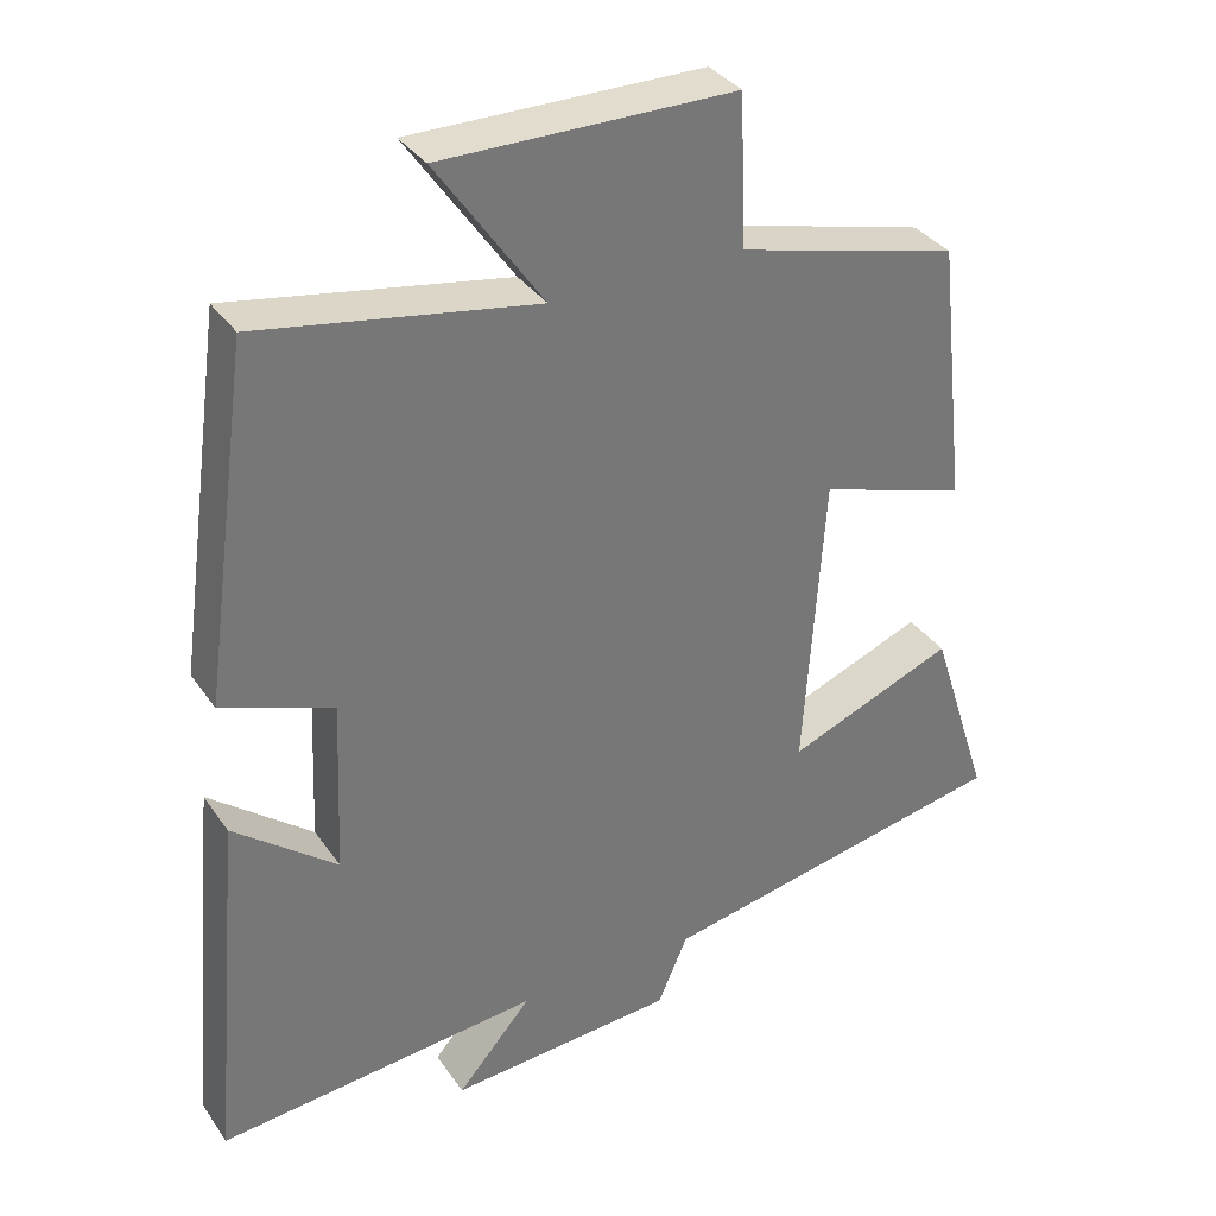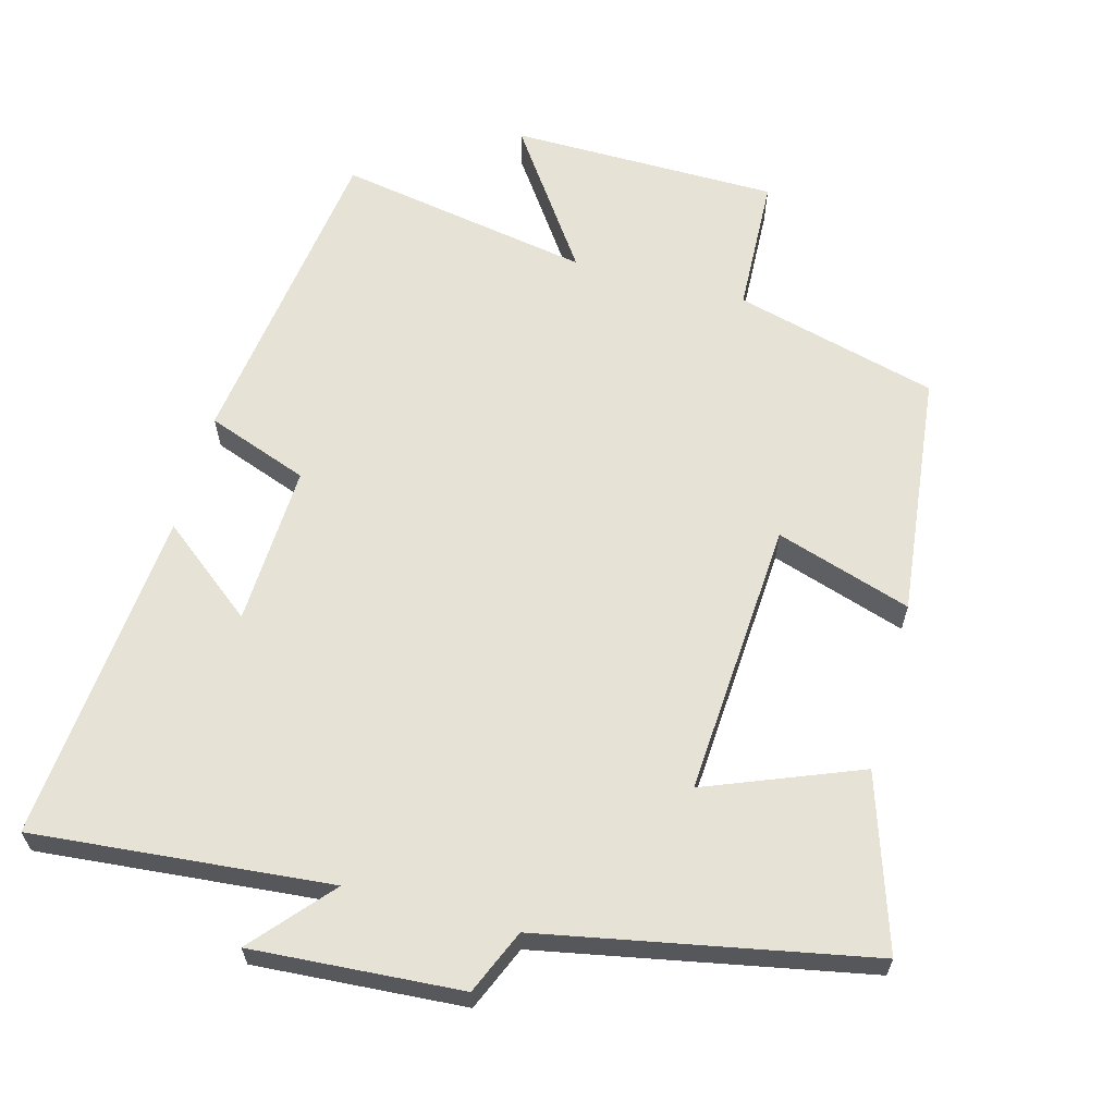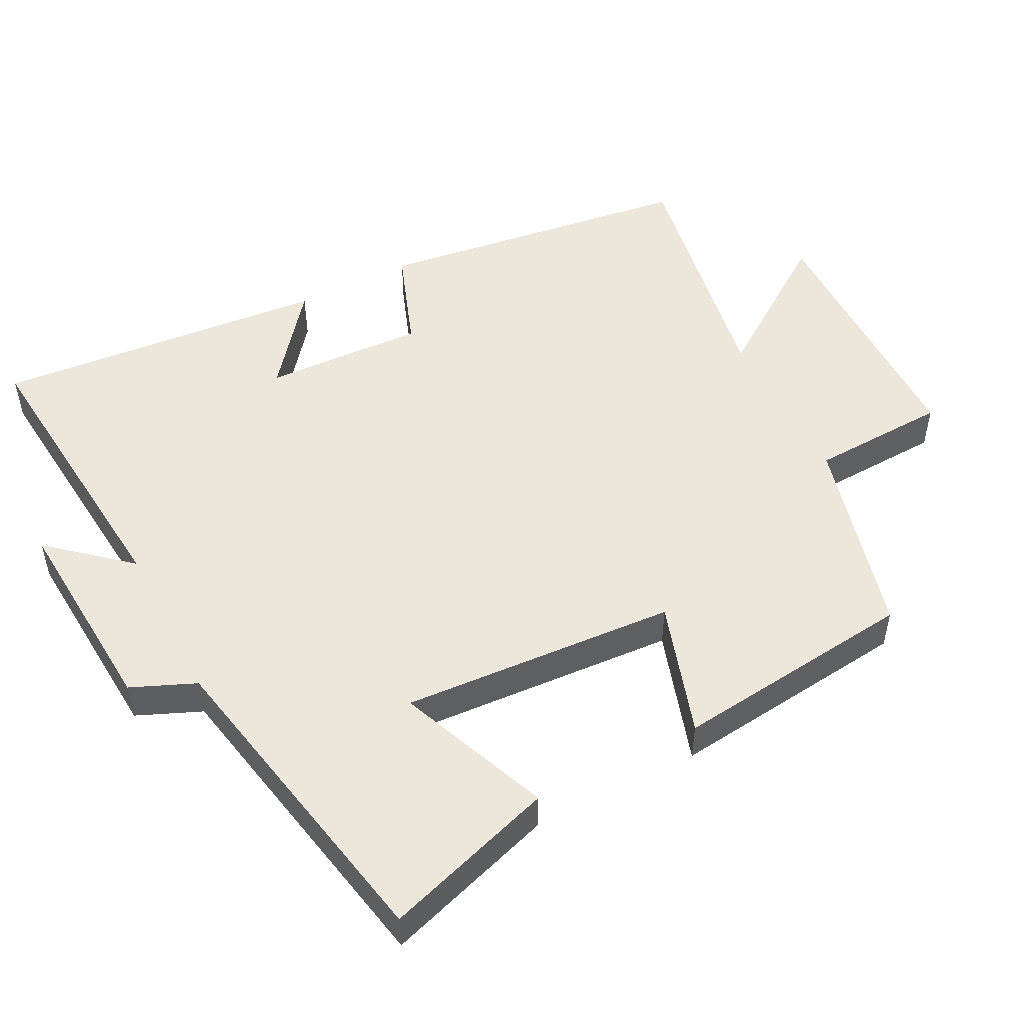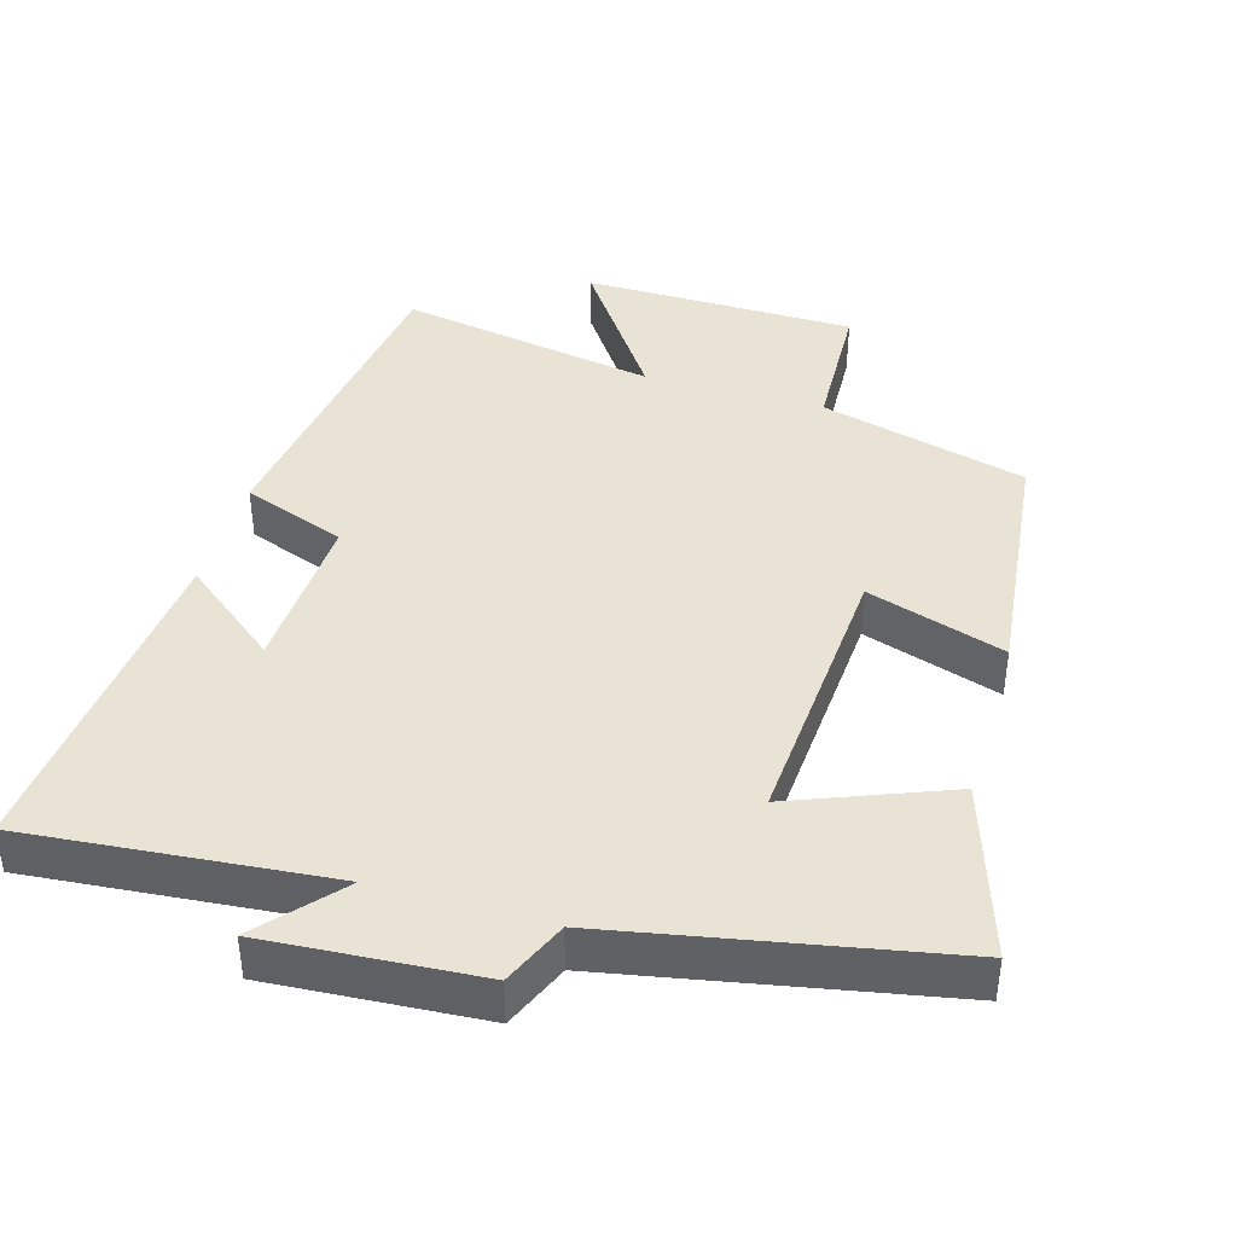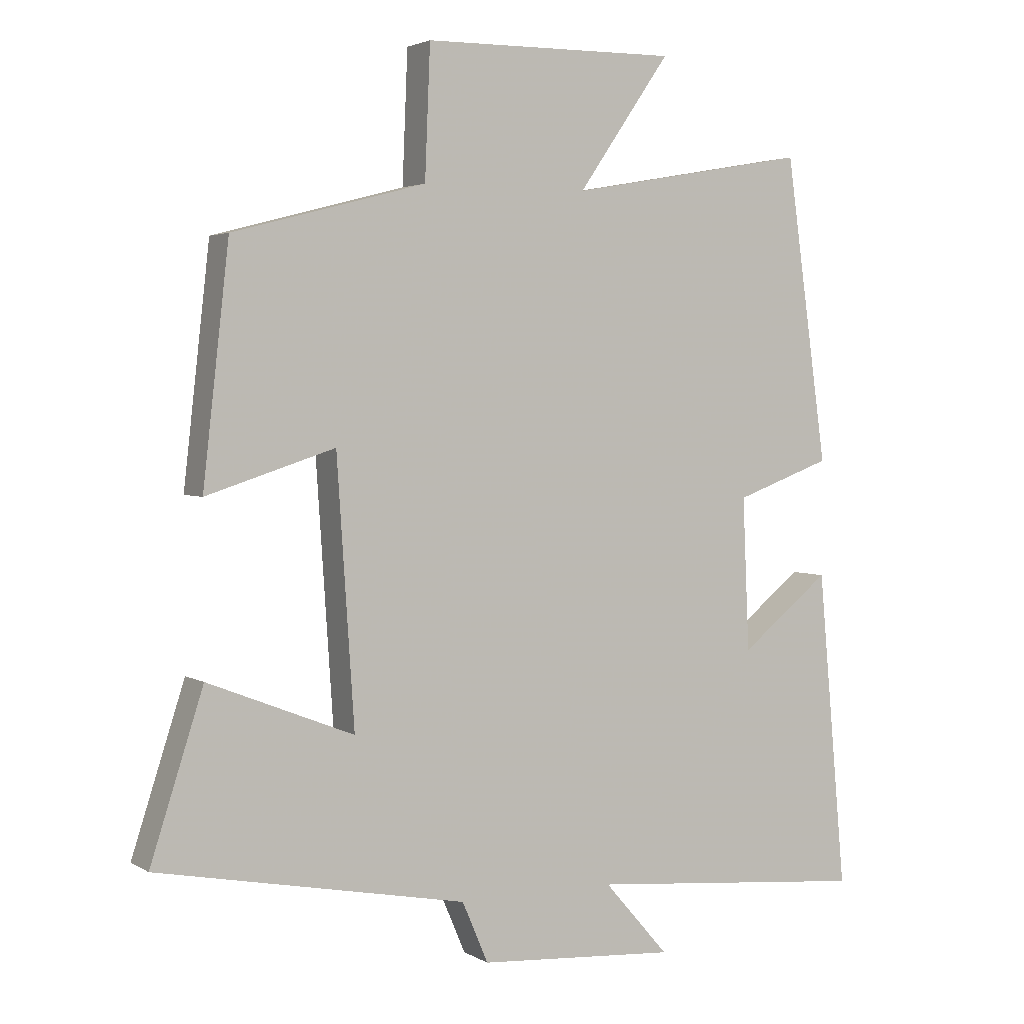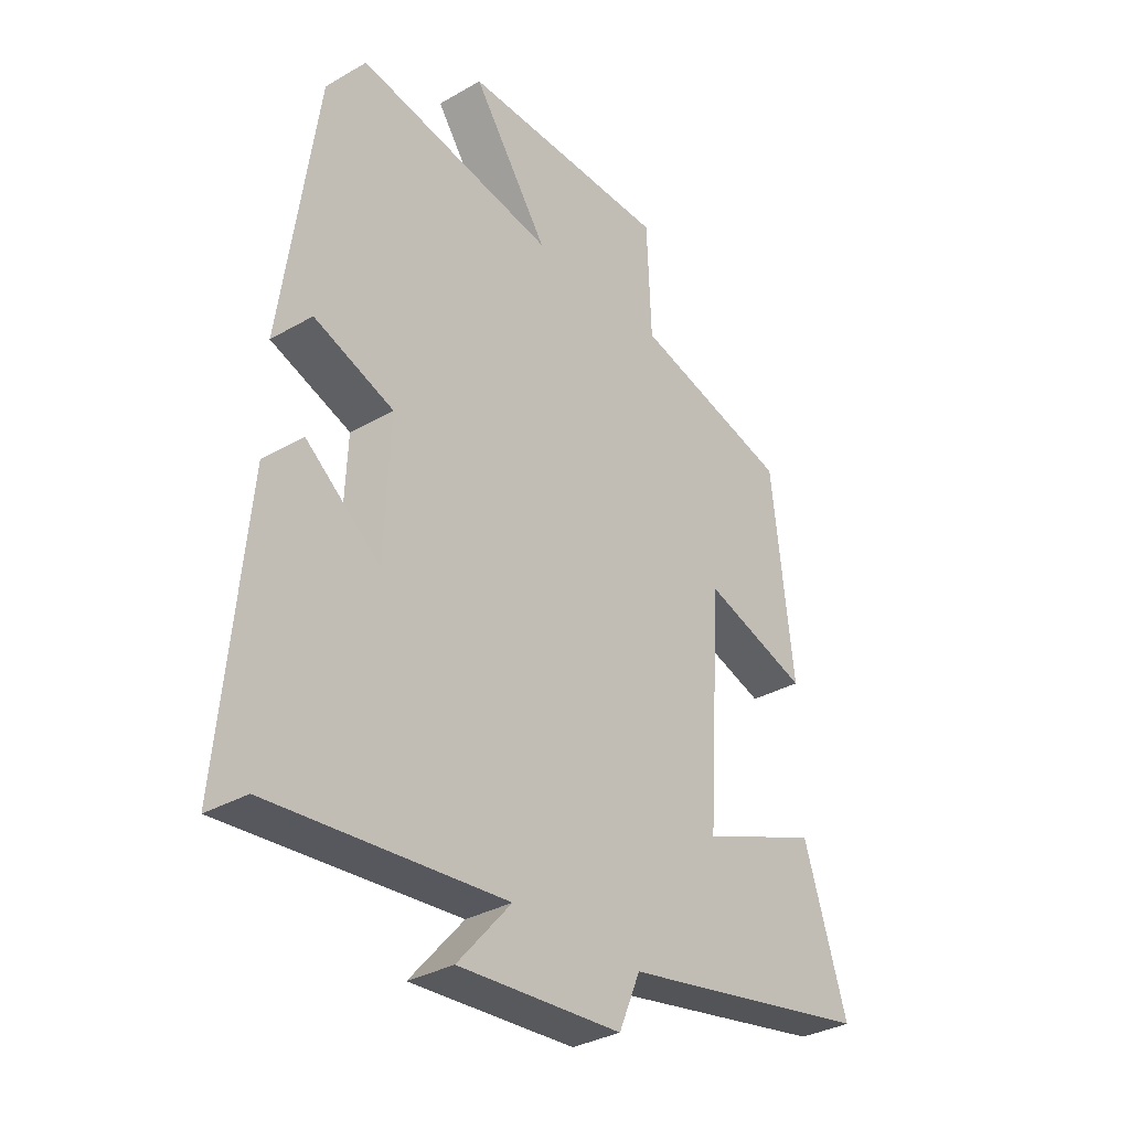
<metadata>
{"format":"obj","ext":"obj","renderer":"f3d","projection":"perspective","resolution":1024,"background":"white","views":[{"elev":34.8,"azim":150.2,"up":"+Z"},{"elev":63.0,"azim":-164.9,"up":"+Y"},{"elev":50.8,"azim":-117.4,"up":"+Y"},{"elev":41.0,"azim":-163.7,"up":"+Y"},{"elev":3.1,"azim":-28.8,"up":"+Z"},{"elev":-33.3,"azim":128.3,"up":"+Z"}]}
</metadata>
<code>
v -0.461 0.07 0.424
v -0.173 0.07 0.5
v -0.165 0.07 0.695
v 0.215 0.07 0.699
v 0.077 0.07 0.5
v 0.437 0.07 0.564
v 0.5 0.07 0.11
v 0.356 0.07 0.057
v 0.366 0.07 -0.171
v 0.5 0.07 -0.064
v 0.543 0.07 -0.538
v 0.122 0.07 -0.5
v 0.219 0.07 -0.611
v -0.077 0.07 -0.591
v -0.116 0.07 -0.5
v -0.579 0.07 -0.411
v -0.5 0.07 -0.166
v -0.282 0.07 -0.252
v -0.308 0.07 0.14
v -0.5 0.07 0.078
v -0.461 0 0.424
v -0.173 0 0.5
v -0.165 0 0.695
v 0.215 0 0.699
v 0.077 0 0.5
v 0.437 0 0.564
v 0.5 0 0.11
v 0.356 0 0.057
v 0.366 0 -0.171
v 0.5 0 -0.064
v 0.543 0 -0.538
v 0.122 0 -0.5
v 0.219 0 -0.611
v -0.077 0 -0.591
v -0.116 0 -0.5
v -0.579 0 -0.411
v -0.5 0 -0.166
v -0.282 0 -0.252
v -0.308 0 0.14
v -0.5 0 0.078
f 19 20 1 2
f 18 19 2
f 15 16 17 18
f 15 18 2
f 12 13 14 15
f 12 15 2 3
f 9 10 11 12
f 8 9 12 3
f 5 6 7 8
f 5 8 3
f 3 4 5
f 22 21 40 39
f 22 39 38
f 38 37 36 35
f 22 38 35
f 35 34 33 32
f 23 22 35 32
f 32 31 30 29
f 23 32 29 28
f 28 27 26 25
f 23 28 25
f 25 24 23
f 1 21 22 2
f 2 22 23 3
f 3 23 24 4
f 4 24 25 5
f 5 25 26 6
f 6 26 27 7
f 7 27 28 8
f 8 28 29 9
f 9 29 30 10
f 10 30 31 11
f 11 31 32 12
f 12 32 33 13
f 13 33 34 14
f 14 34 35 15
f 15 35 36 16
f 16 36 37 17
f 17 37 38 18
f 18 38 39 19
f 19 39 40 20
f 20 40 21 1

</code>
